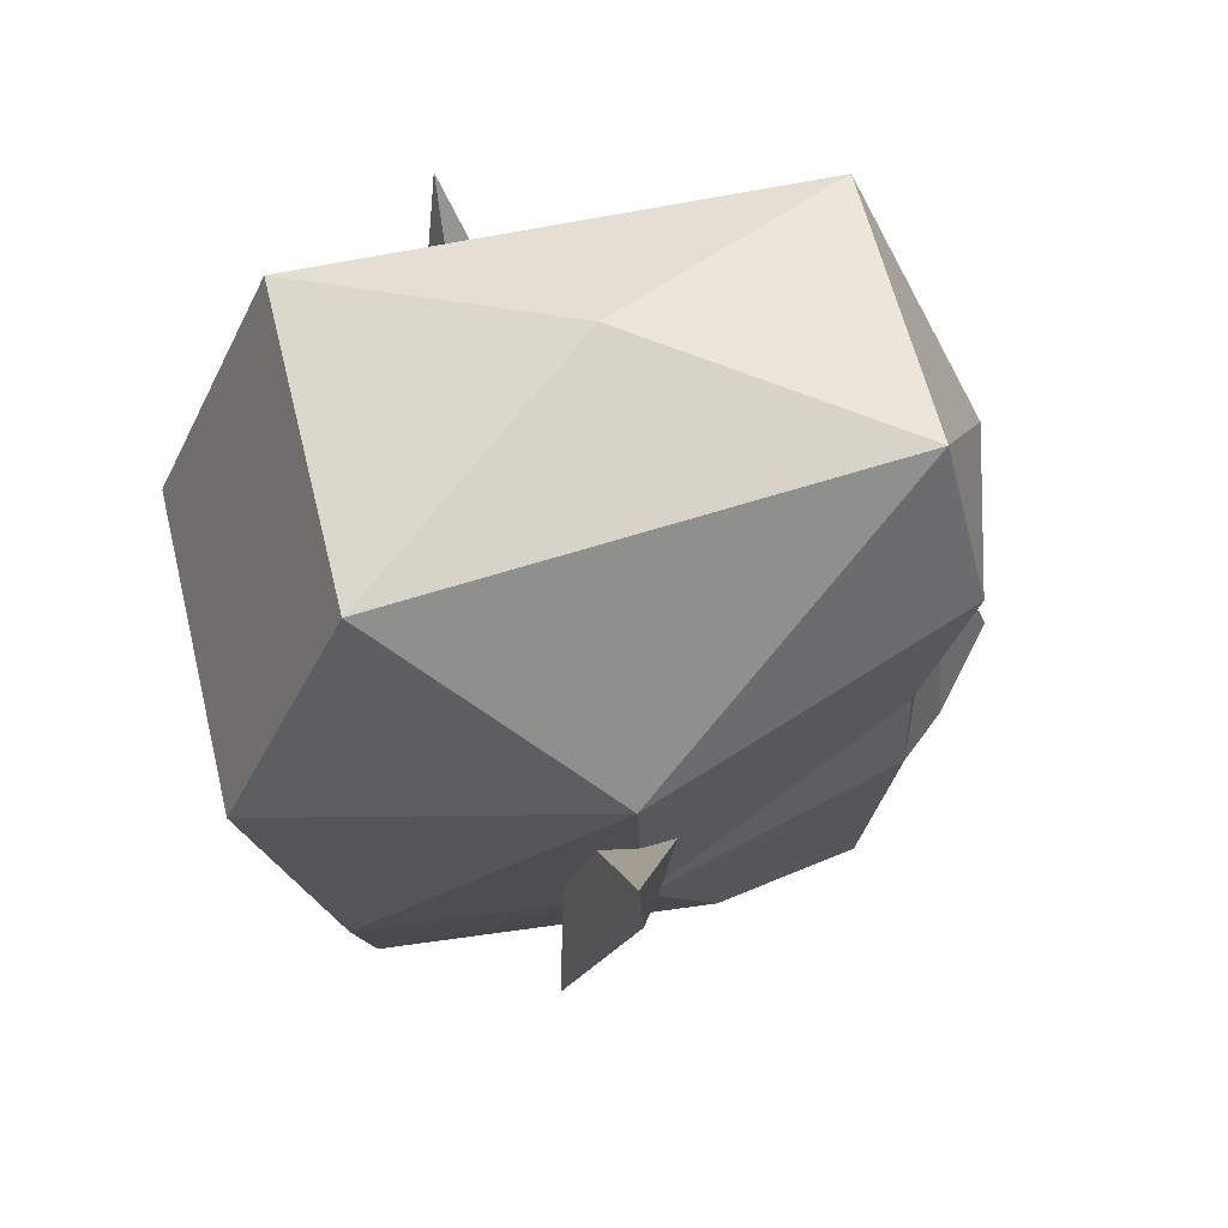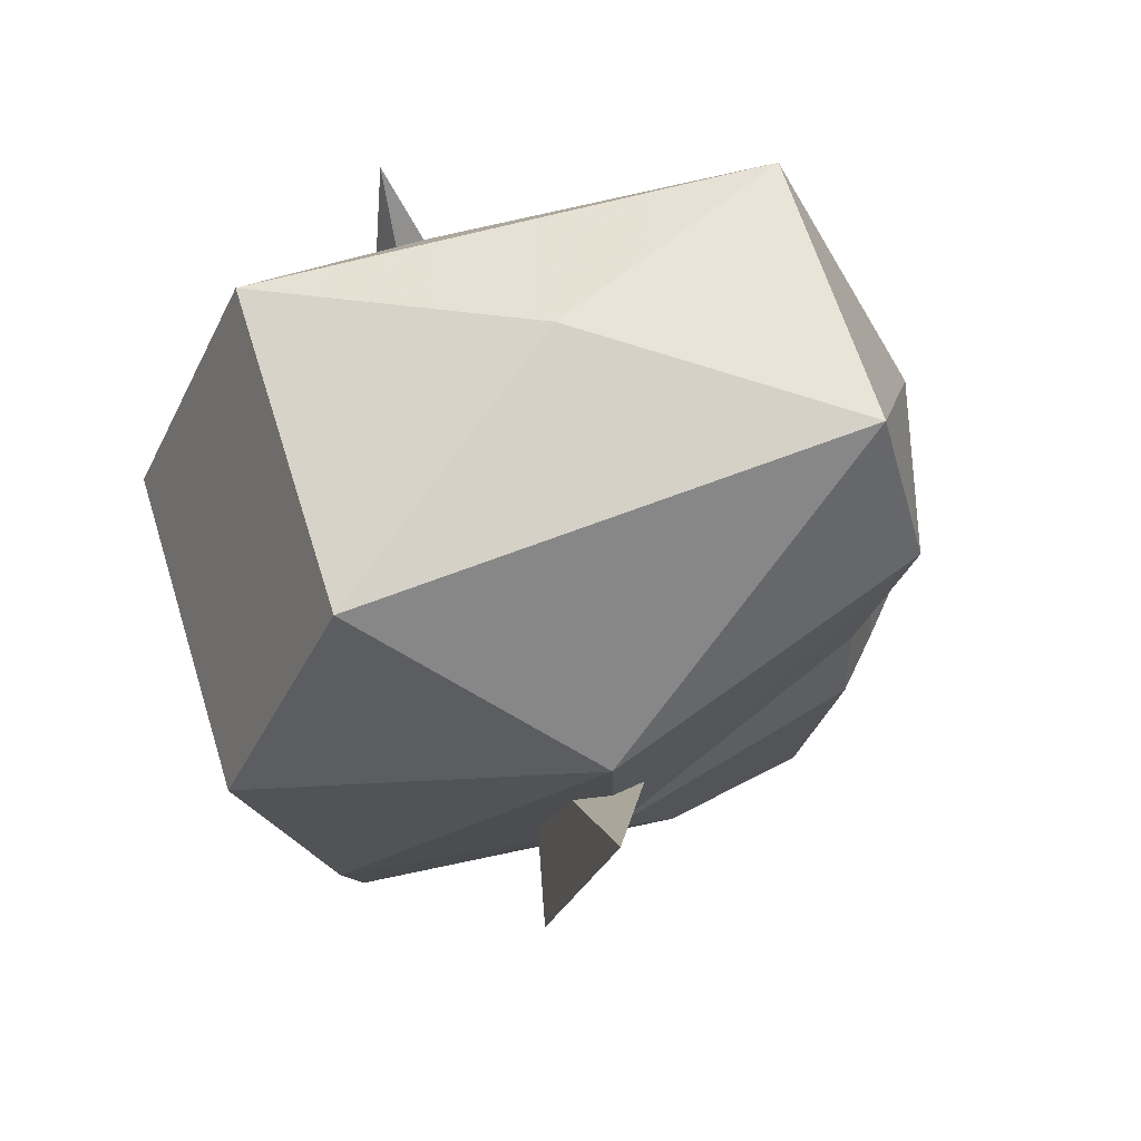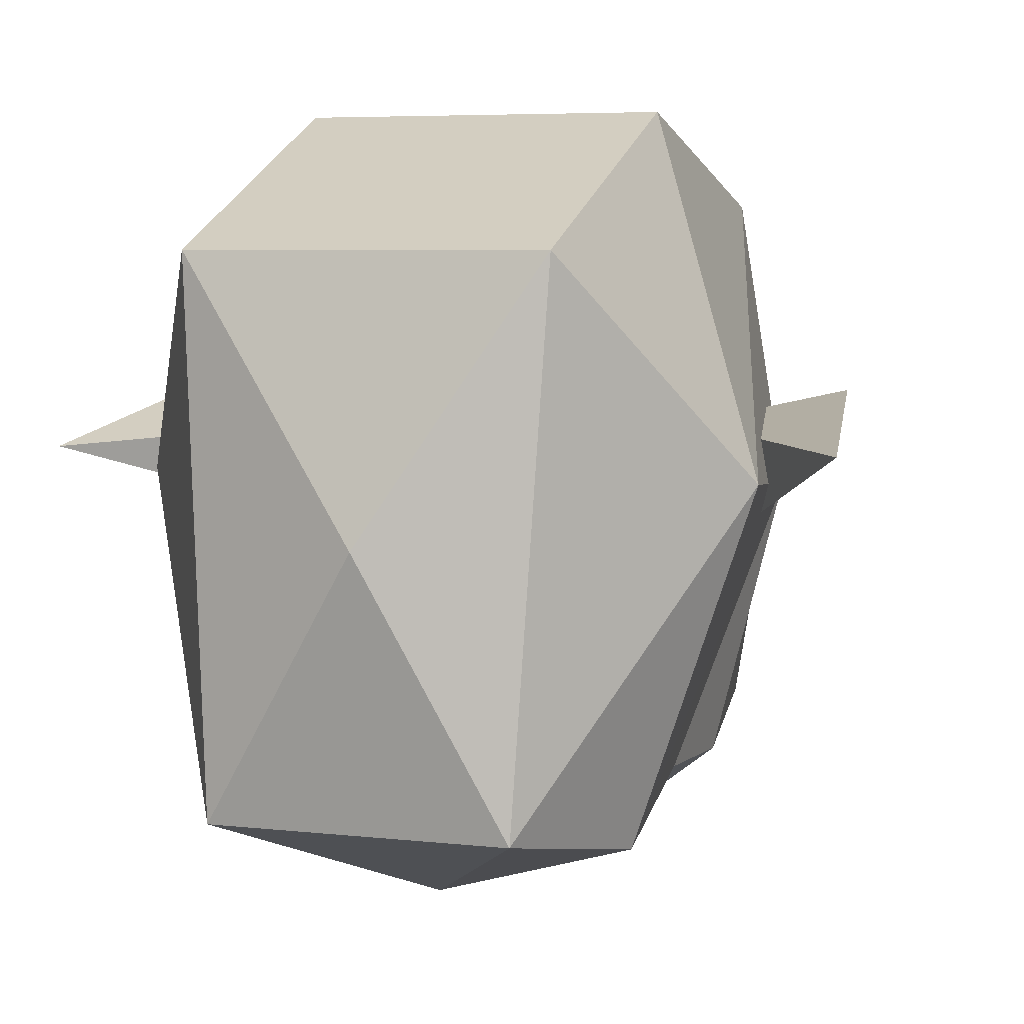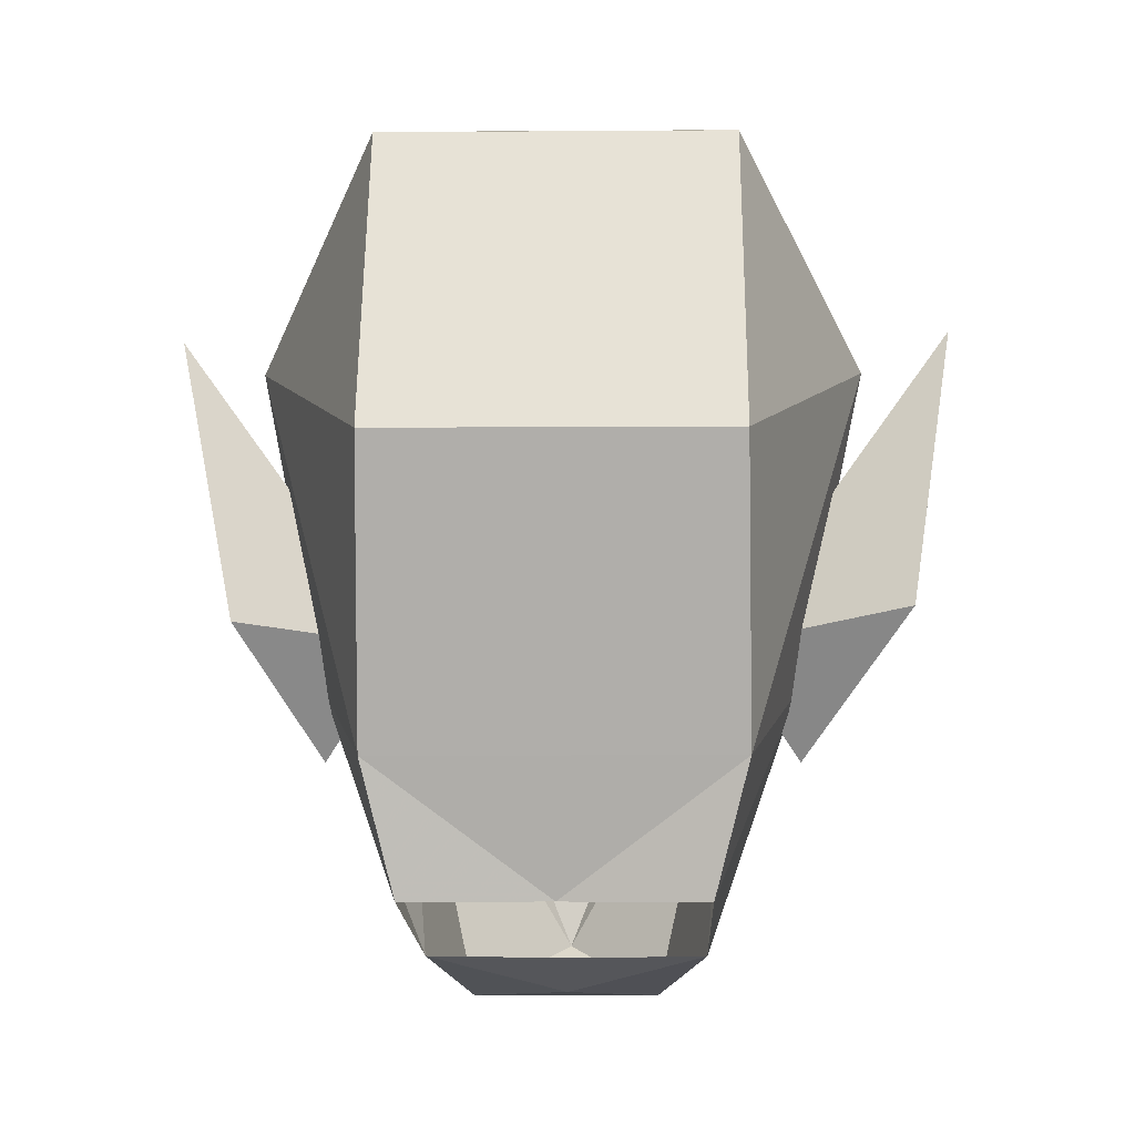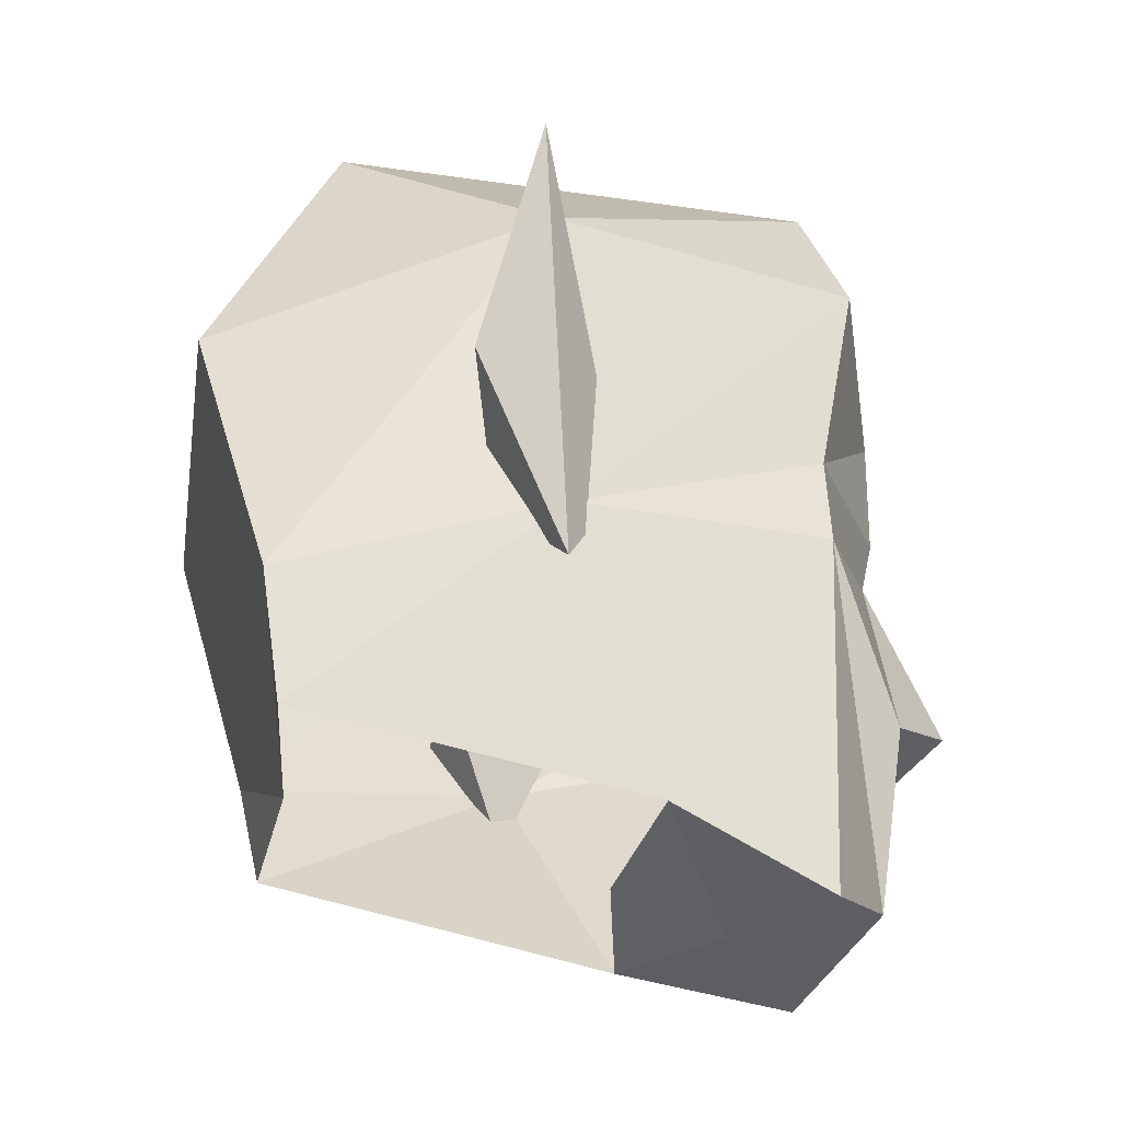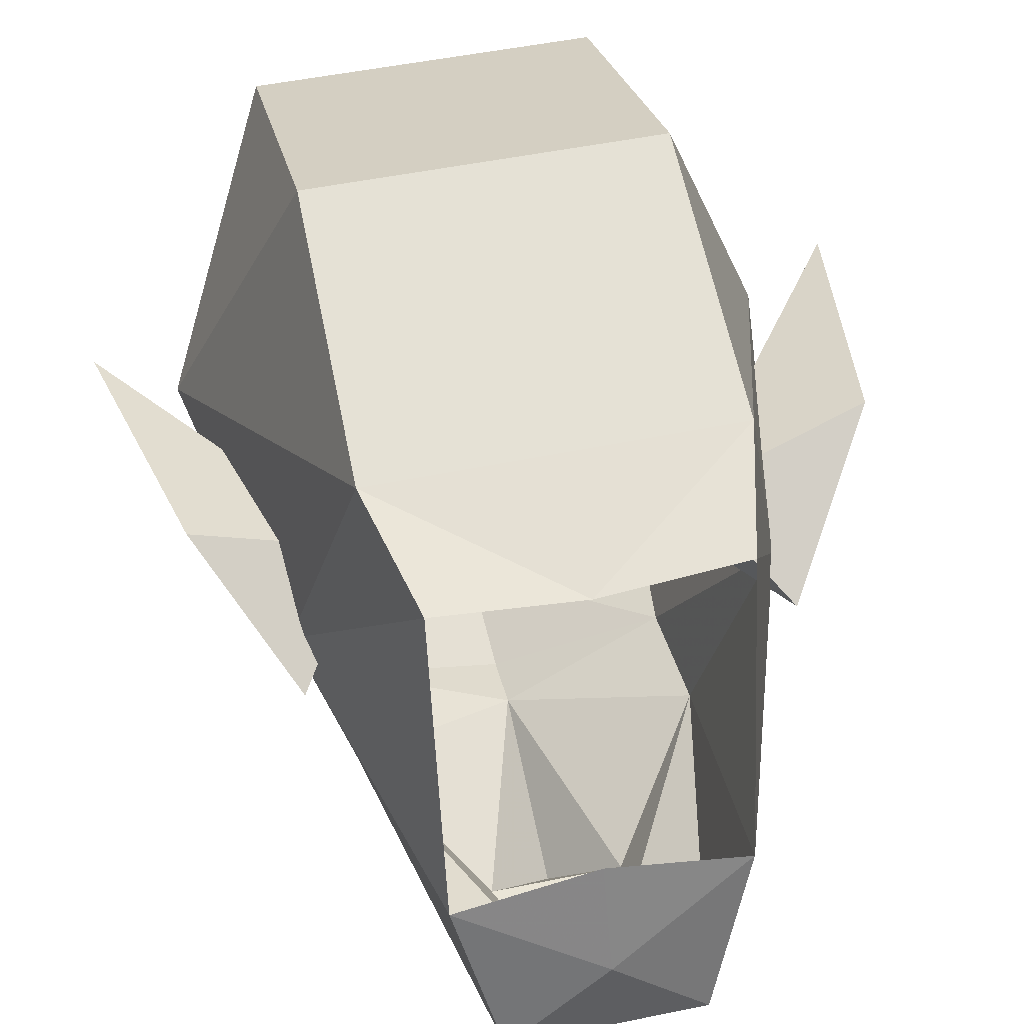
<metadata>
{"format":"obj","ext":"obj","renderer":"f3d","projection":"perspective","resolution":1024,"background":"white","views":[{"elev":60.4,"azim":-103.7,"up":"+Z"},{"elev":63.4,"azim":-107.2,"up":"+Z"},{"elev":5.6,"azim":20.0,"up":"+Y"},{"elev":-4.6,"azim":-178.5,"up":"+Z"},{"elev":-41.0,"azim":-98.6,"up":"+Z"},{"elev":49.8,"azim":167.2,"up":"+Y"}]}
</metadata>
<code>
g DAMHE04_DMSPRITEDEF
v -0.3787 0.2027 4.204
v 0.1925 0.6085 4.086
v 0.3447 0.2027 4.204
v -0.1879 -0.1547 4.468
v 0.000778 0.1496 4.518
v -0.2229 0.4551 4.442
v 0.1901 0.4551 4.442
v -0.2265 0.6085 4.086
v 0.1551 -0.1547 4.468
v 0.2201 -0.1947 4.259
v -0.2311 0.5061 3.74
v -0.01913 -0.2681 4.22
v -0.2532 -0.1948 4.259
v -0.3004 0.1714 3.82
v 0.2732 0.1714 3.82
v 0.1925 0.6085 4.086
v -0.1879 -0.1547 4.468
v -0.2229 0.4551 4.442
v 0.1901 0.4551 4.442
v -0.2265 0.6085 4.086
v 0.1551 -0.1547 4.468
v 0.2201 -0.1947 4.259
v -0.2311 0.5061 3.74
v 0.1975 0.5061 3.74
v -0.2532 -0.1948 4.259
v -0.1879 -0.1547 4.468
v -0.2229 0.4551 4.442
v 0.1901 0.4551 4.442
v 0.1551 -0.1547 4.468
v 0.1975 0.5061 3.74
v 0.194 0.4971 3.704
v 0.262 0.1686 3.754
v -0.2905 0.1673 3.756
v -0.2206 0.4856 3.677
v 0.2082 -0.183 4.418
v -0.2422 -0.1832 4.418
v -0.01719 -0.261 4.12
v -0.3937 0.1939 4.159
v 0.3596 0.2032 4.157
v 0.1487 0.4237 4.493
v 0.2728 0.2087 3.783
v -0.2392 0.5732 4.348
v -0.1163 -0.2544 4.016
v -0.3017 0.2058 3.787
v 0.2401 0.5787 4
v 0.2554 0.202 3.821
v -0.2858 0.1999 3.824
v -0.01608 -0.2765 4.479
v -0.3852 0.4373 4.274
v 0.3419 0.29 4.439
v 0.02741 0.5013 3.51
v -0.01471 -0.3111 4.18
v 0.01435 0.249 3.401
v -0.3736 0.3568 4.135
v 0.338 0.2904 4.288
v -0.177 0.3261 3.604
v 0.2201 -0.1947 4.259
v -0.01714 -0.2338 3.49
v 0.1094 -0.152 3.43
v -0.2291 -0.1523 3.868
v -0.01696 -0.2467 3.979
v -0.2188 -0.1518 3.998
v -0.01696 -0.2627 4.052
v 0.2009 -0.1523 3.868
v -0.01713 -0.04923 3.443
v 0.1587 0.476 3.58
v 0.1587 0.04809 3.494
v -0.1905 0.476 3.58
v -0.01691 0.4572 3.58
v -0.1937 0.04809 3.494
v -0.0167 0.08228 3.494
v -0.2311 0.5061 3.74
v -0.01913 -0.2681 4.22
v 0.1975 0.5061 3.74
v -0.1337 -0.1521 3.431
v -0.2532 -0.1948 4.259
v -0.3004 0.1714 3.82
v 0.1906 -0.1519 3.998
v 0.2732 0.1714 3.82
v -0.09888 -0.2513 3.699
v -0.01745 -0.3287 3.75
v 0.06671 -0.2513 3.699
v 0.1587 0.476 3.58
v 0.1975 0.5061 3.74
v -0.01713 -0.04923 3.443
v -0.01682 -0.2492 3.977
v -0.04248 -0.2953 3.729
v -0.176 0.453 3.535
v -0.01729 -0.2994 3.725
v 0.194 0.4971 3.704
v -0.05204 -0.2097 3.434
v -0.2317 -0.1418 3.904
v 0.2032 -0.1423 3.901
v 0.262 0.1686 3.754
v -0.2905 0.1673 3.756
v 0.1159 -0.14 3.428
v -0.2206 0.4856 3.677
v -0.05108 -0.1946 3.408
v 0.2082 -0.183 4.418
v -0.2422 -0.1832 4.418
v -0.01719 -0.261 4.12
v -0.09132 -0.1904 3.406
v 0.2728 0.2087 3.783
v -0.1163 -0.2544 4.016
v -0.3017 0.2058 3.787
v -0.01511 -0.2092 3.393
v 0.05865 -0.2622 3.717
v 0.2401 0.5787 4
v 0.2554 0.202 3.821
v -0.2858 0.1999 3.824
v -0.01608 -0.2765 4.479
v 0.02741 0.5013 3.51
v -0.01496 -0.2804 3.768
v -0.01471 -0.3111 4.18
v 0.01435 0.249 3.401
v -0.3736 0.3568 4.135
v 0.338 0.2904 4.288
v -0.177 0.3261 3.604
v -0.4816 0.227 4.251
v -0.4314 0.2979 3.917
v -0.2092 0.246 3.873
v -0.251 0.1048 3.887
v -0.3045 0.1735 3.735
v 0.2712 0.1735 3.735
v 0.4383 0.2372 4.239
v 0.3705 0.2903 3.9
v 0.173 0.246 3.873
v 0.2148 0.1048 3.887
v -0.4816 0.227 4.251
v -0.4314 0.2979 3.917
v -0.2092 0.246 3.873
v -0.251 0.1048 3.887
v -0.3045 0.1735 3.735
v 0.2712 0.1735 3.735
v 0.3705 0.2903 3.9
v 0.173 0.246 3.873
v 0.2148 0.1048 3.887
v -0.4816 0.227 4.251
v -0.2092 0.246 3.873
v 0.2712 0.1735 3.735
v 0.173 0.246 3.873
v 0.262 0.1686 3.754
v -0.2905 0.1673 3.756
v -0.2339 0.2035 3.863
v -0.3937 0.1939 4.159
v 0.1985 0.2039 3.863
v 0.3596 0.2032 4.157
v 0.2728 0.2087 3.783
v -0.3017 0.2058 3.787
f 14 13 1
f 24 2 3
f 4 5 6
f 7 16 8
f 19 5 9
f 1 11 14
f 18 20 1
f 21 17 12
f 27 7 8
f 17 25 12
f 12 10 21
f 24 3 15
f 23 8 30
f 26 18 1
f 26 1 13
f 22 15 3
f 8 16 30
f 5 4 9
f 22 3 29
f 1 20 11
f 19 6 5
f 3 28 29
f 3 2 28
f 58 59 64
f 61 63 62
f 70 71 65
f 67 65 71
f 58 75 59
f 65 59 75
f 77 72 68
f 78 57 73
f 73 76 62
f 70 75 60
f 78 79 57
f 61 80 81
f 78 63 61
f 60 75 58
f 60 77 70
f 69 68 72
f 79 67 66
f 67 79 64
f 62 63 73
f 61 81 82
f 64 78 61
f 68 70 77
f 64 59 67
f 78 64 79
f 67 59 65
f 77 62 76
f 73 63 78
f 66 74 79
f 65 75 70
f 62 77 60
f 61 62 60
f 80 82 81
f 84 83 69
f 72 84 69
f 61 82 64
f 58 64 82
f 80 58 82
f 60 58 80
f 60 80 61
f 120 119 121
f 123 122 129
f 131 138 132
f 122 123 139
f 121 133 120
f 129 130 123
f 125 124 126
f 127 135 134
f 128 136 140
f 141 137 125
f 124 125 137
f 126 141 125

</code>
